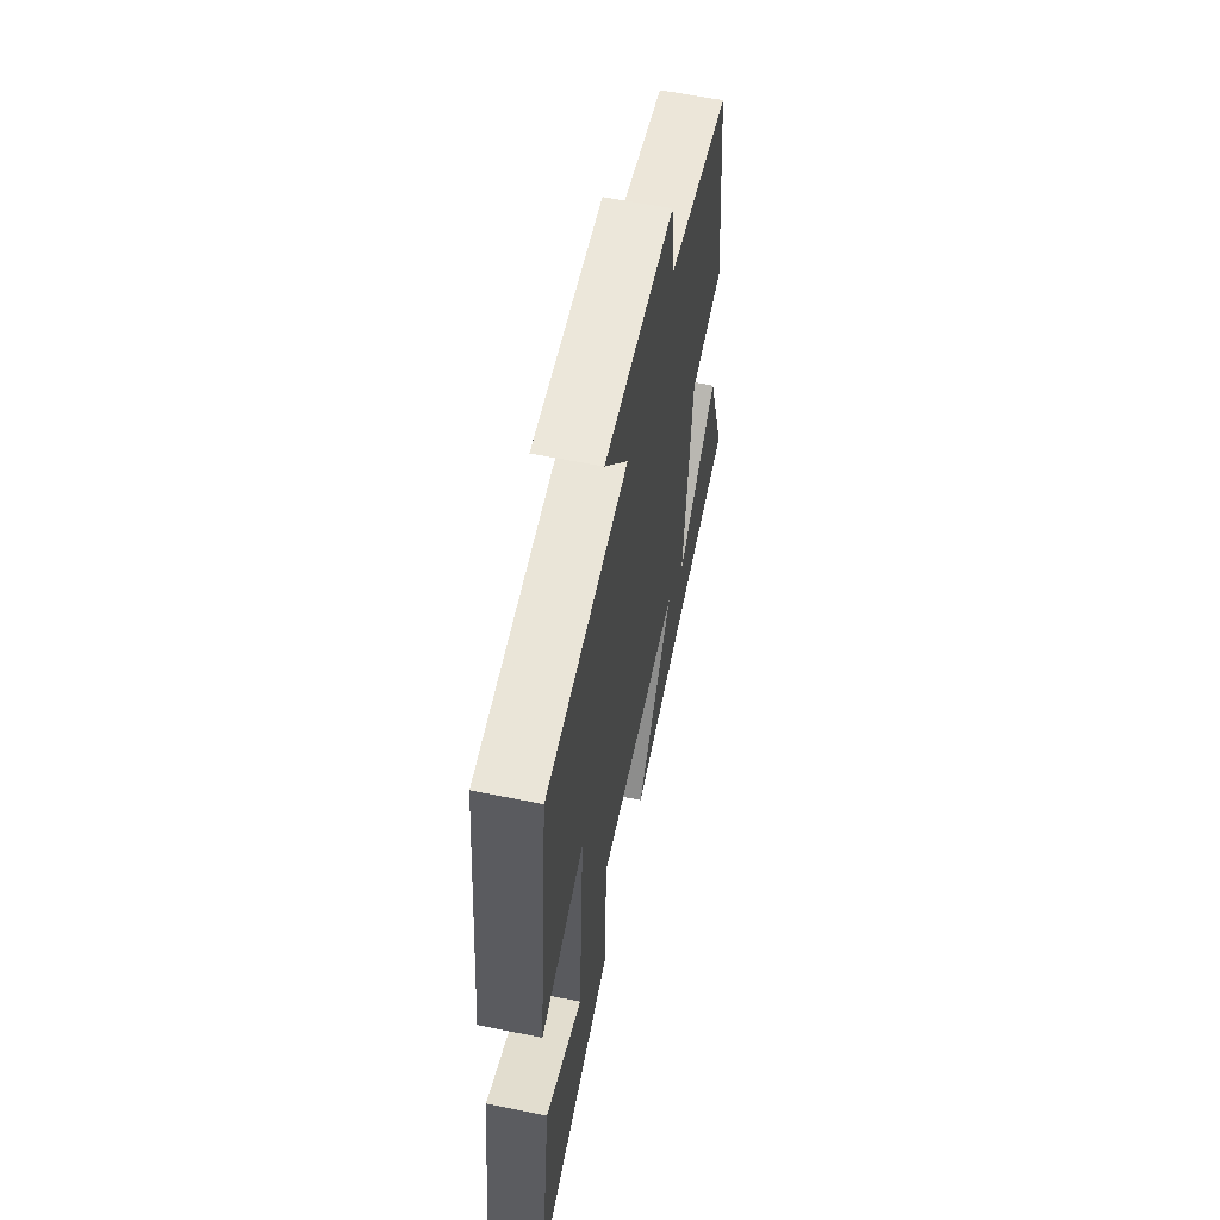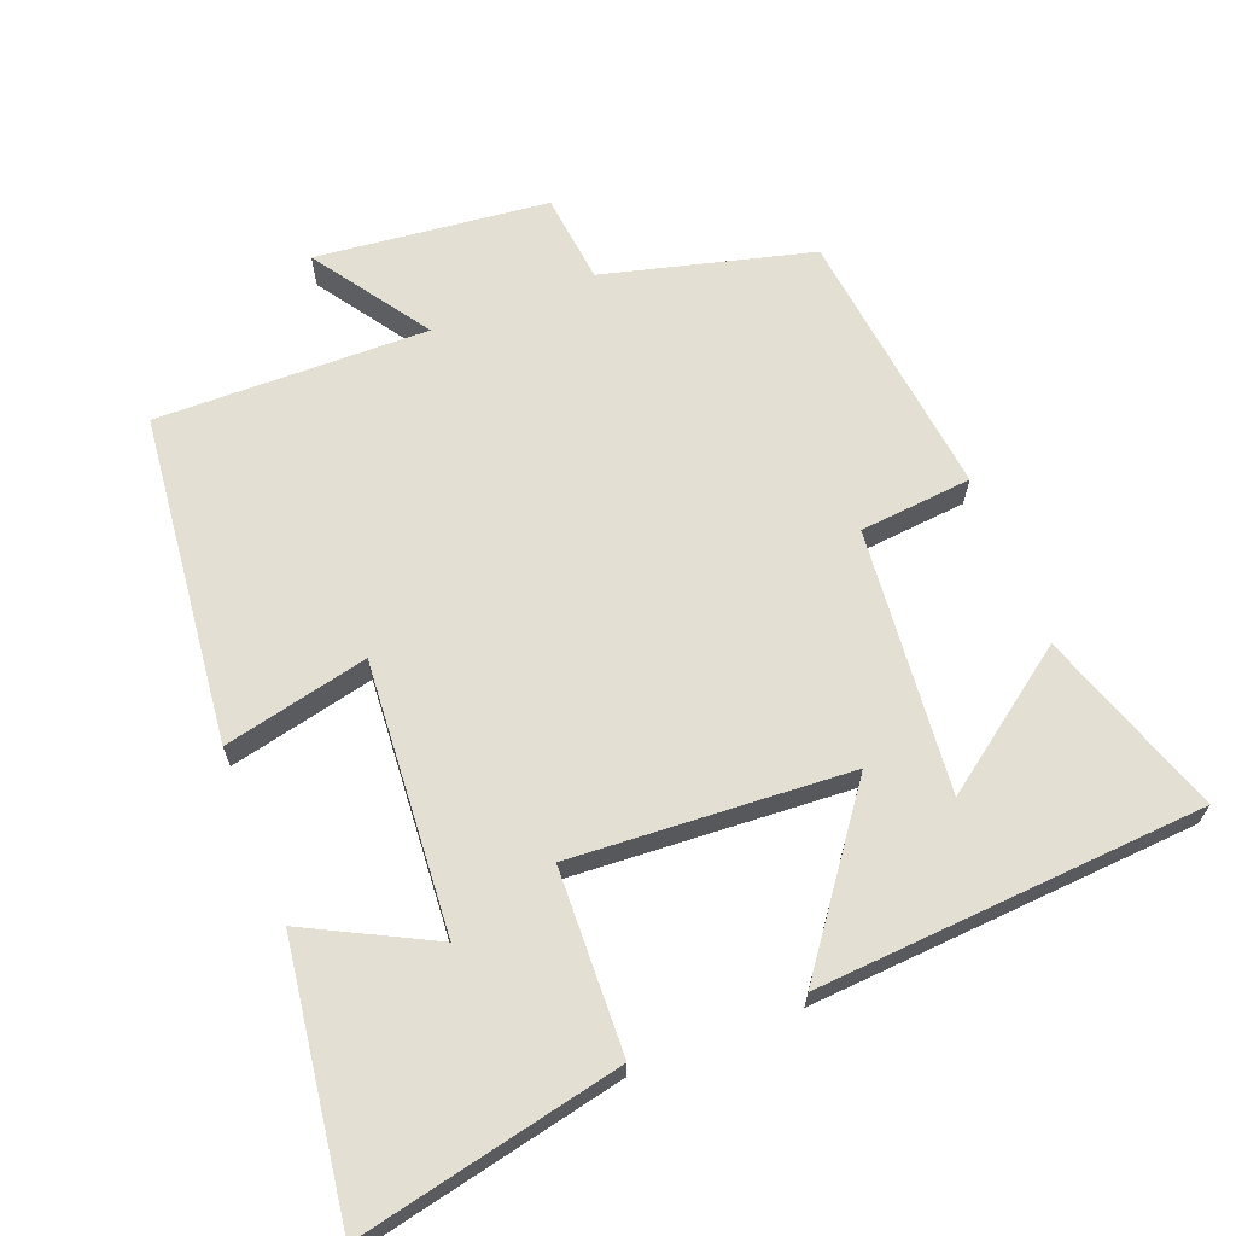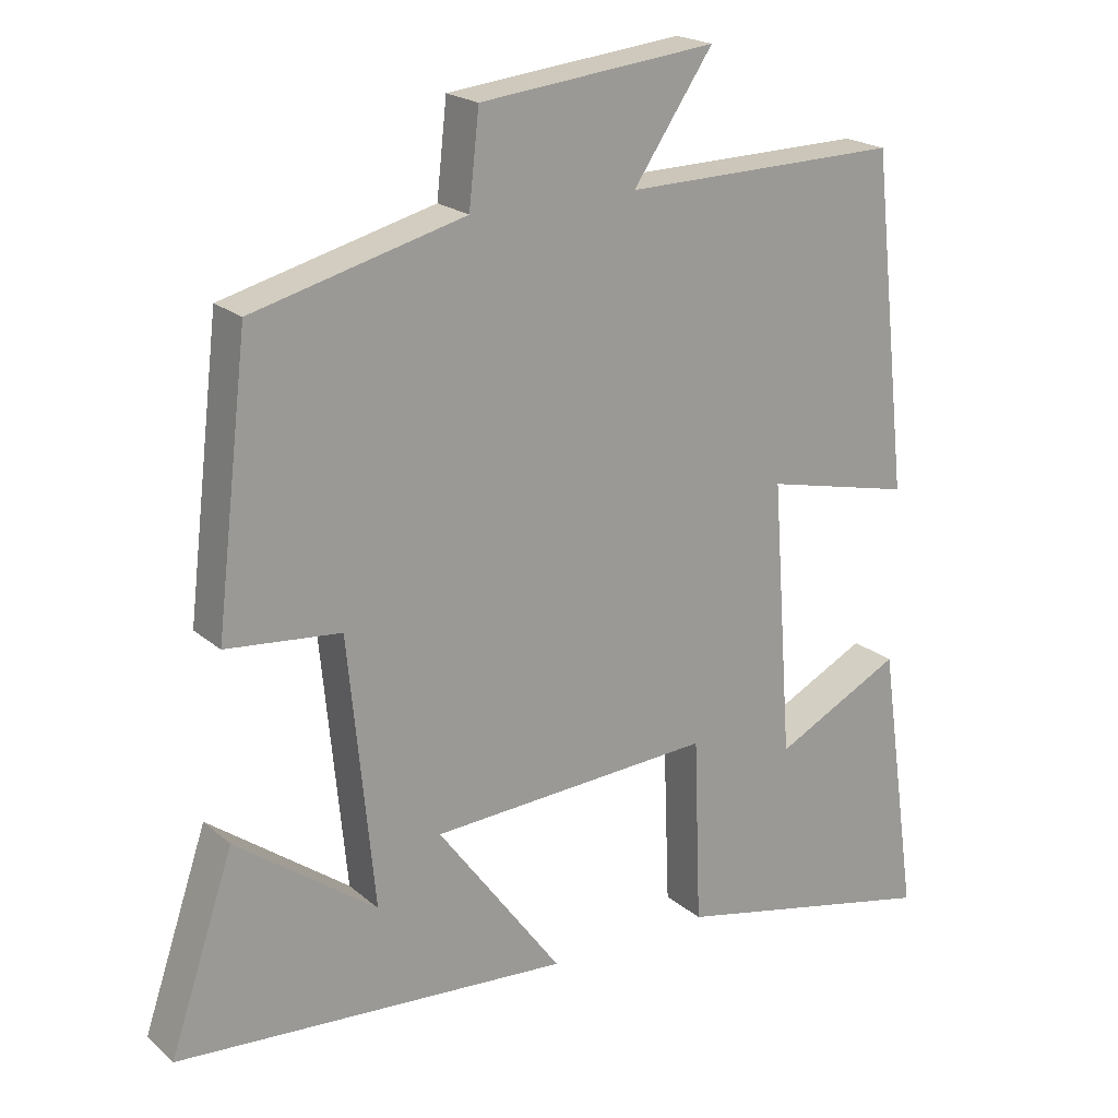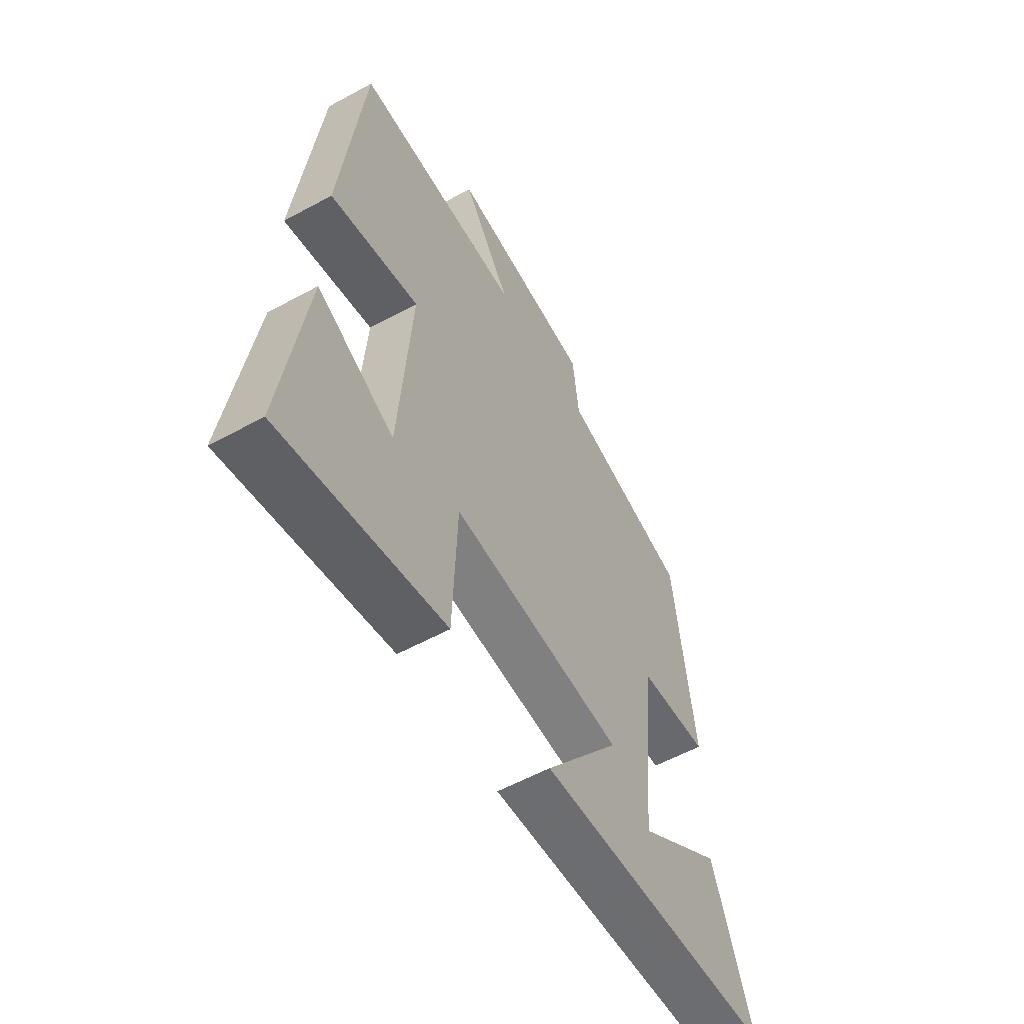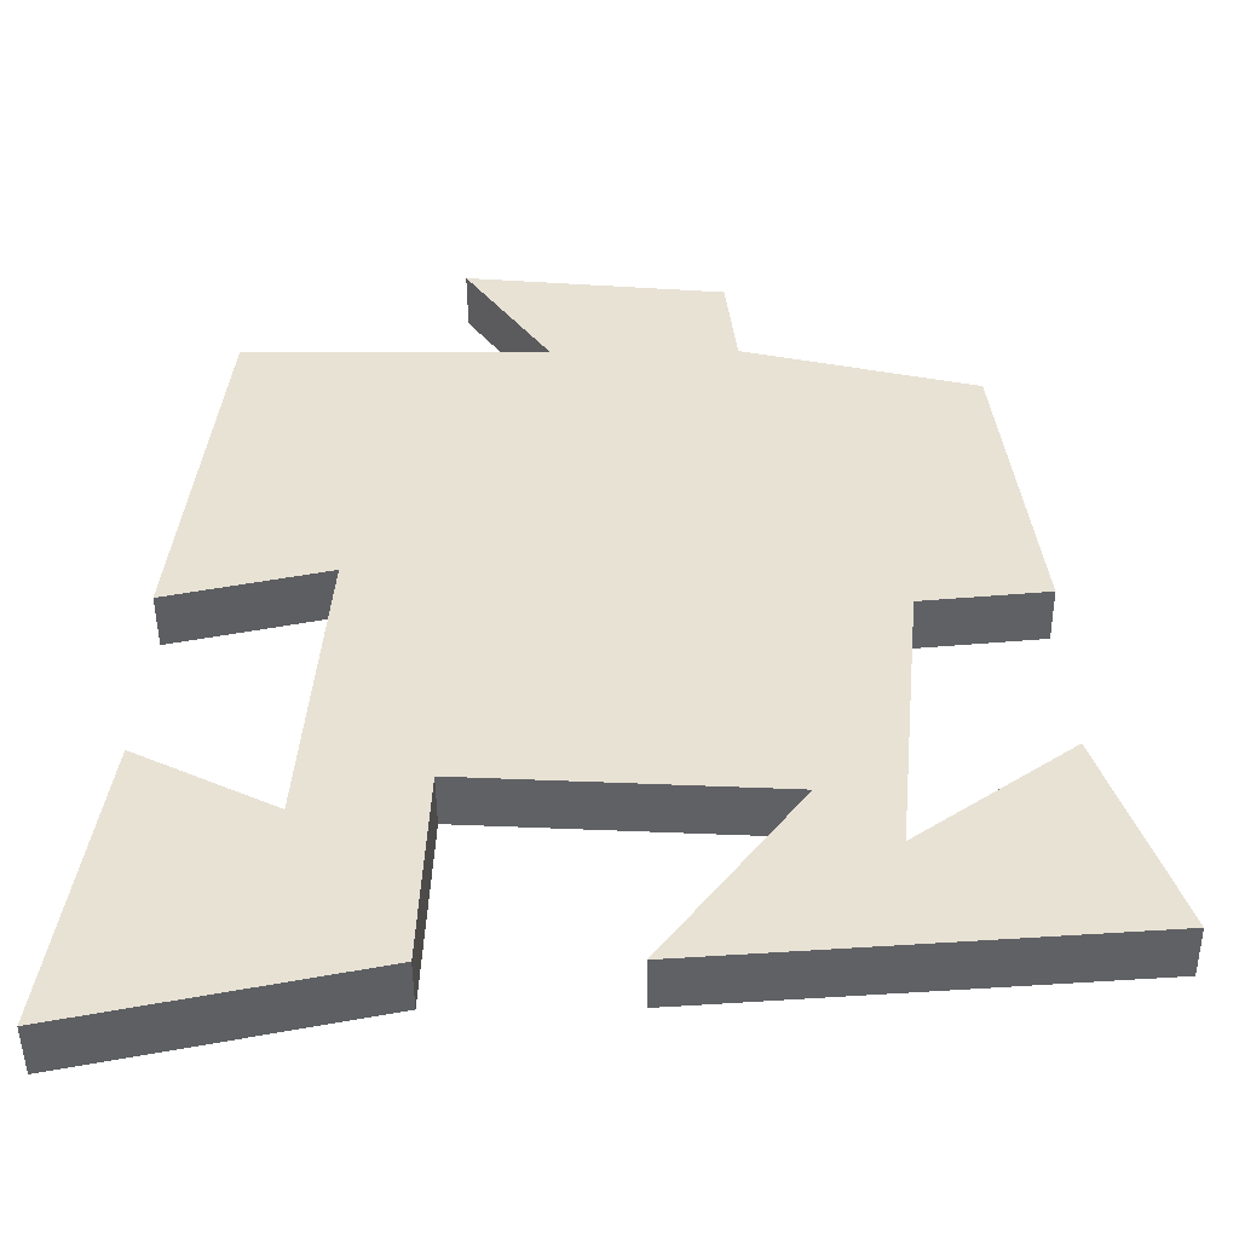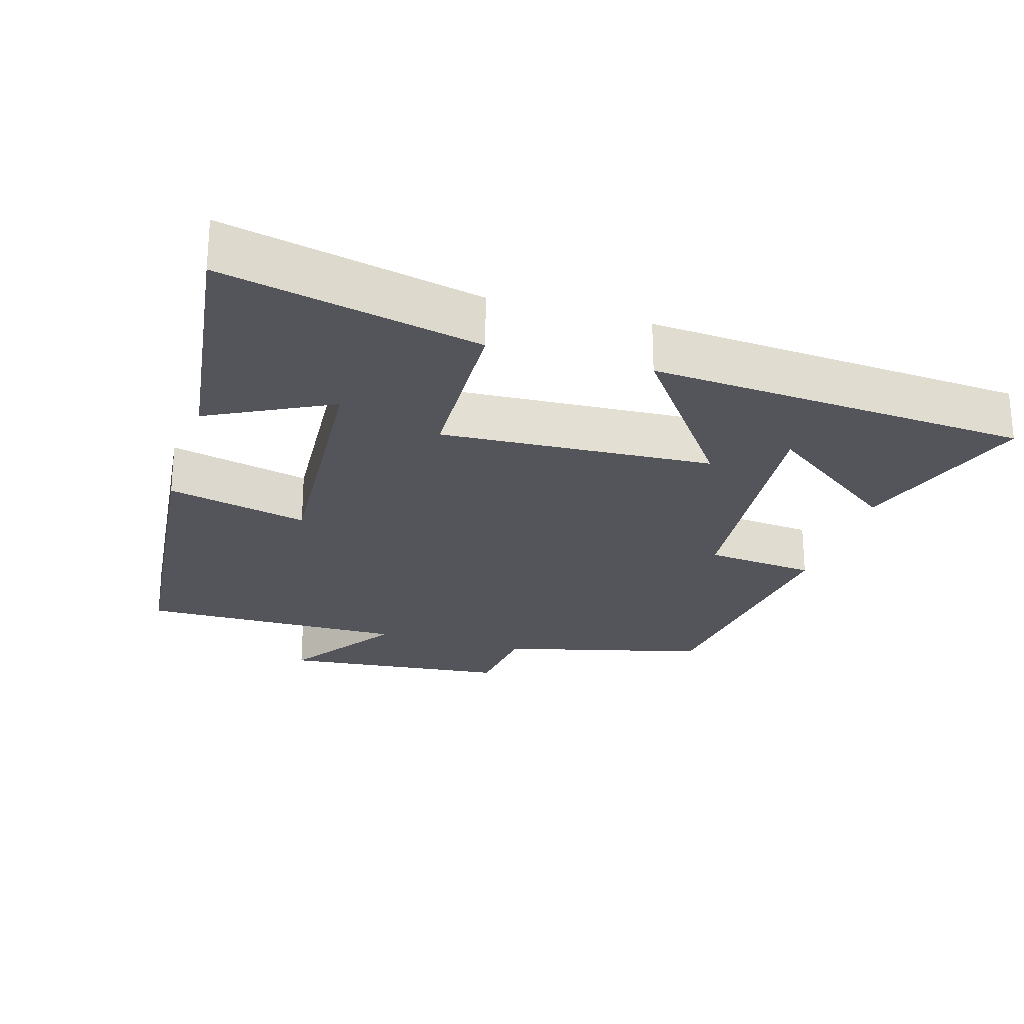
<metadata>
{"format":"obj","ext":"obj","renderer":"f3d","projection":"perspective","resolution":1024,"background":"white","views":[{"elev":60.8,"azim":101.7,"up":"+Z"},{"elev":66.4,"azim":158.6,"up":"+Y"},{"elev":20.4,"azim":-33.8,"up":"+Z"},{"elev":-57.3,"azim":119.6,"up":"+Z"},{"elev":-48.9,"azim":-179.4,"up":"+Z"},{"elev":-25.0,"azim":163.0,"up":"+Y"}]}
</metadata>
<code>
v 0.554 0.07 -0.579
v 0.184 0.07 -0.5
v 0.174 0.07 -0.243
v -0.216 0.07 -0.267
v -0.044 0.07 -0.5
v -0.588 0.07 -0.463
v -0.5 0.07 -0.201
v -0.306 0.07 -0.342
v -0.342 0.07 0.028
v -0.5 0.07 0.043
v -0.455 0.07 0.424
v -0.163 0.07 0.5
v -0.149 0.07 0.626
v 0.177 0.07 0.662
v 0.067 0.07 0.5
v 0.449 0.07 0.507
v 0.5 0.07 0.044
v 0.297 0.07 0.09
v 0.325 0.07 -0.29
v 0.5 0.07 -0.2
v 0.554 0 -0.579
v 0.184 0 -0.5
v 0.174 0 -0.243
v -0.216 0 -0.267
v -0.044 0 -0.5
v -0.588 0 -0.463
v -0.5 0 -0.201
v -0.306 0 -0.342
v -0.342 0 0.028
v -0.5 0 0.043
v -0.455 0 0.424
v -0.163 0 0.5
v -0.149 0 0.626
v 0.177 0 0.662
v 0.067 0 0.5
v 0.449 0 0.507
v 0.5 0 0.044
v 0.297 0 0.09
v 0.325 0 -0.29
v 0.5 0 -0.2
f 19 20 1 2
f 18 19 2 3
f 15 16 17 18
f 15 18 3 4
f 12 13 14 15
f 11 12 15
f 10 11 15
f 9 10 15
f 8 9 15 4
f 6 7 8
f 5 6 8
f 4 5 8
f 22 21 40 39
f 23 22 39 38
f 38 37 36 35
f 24 23 38 35
f 35 34 33 32
f 35 32 31
f 35 31 30
f 35 30 29
f 24 35 29 28
f 28 27 26
f 28 26 25
f 28 25 24
f 1 21 22 2
f 2 22 23 3
f 3 23 24 4
f 4 24 25 5
f 5 25 26 6
f 6 26 27 7
f 7 27 28 8
f 8 28 29 9
f 9 29 30 10
f 10 30 31 11
f 11 31 32 12
f 12 32 33 13
f 13 33 34 14
f 14 34 35 15
f 15 35 36 16
f 16 36 37 17
f 17 37 38 18
f 18 38 39 19
f 19 39 40 20
f 20 40 21 1

</code>
